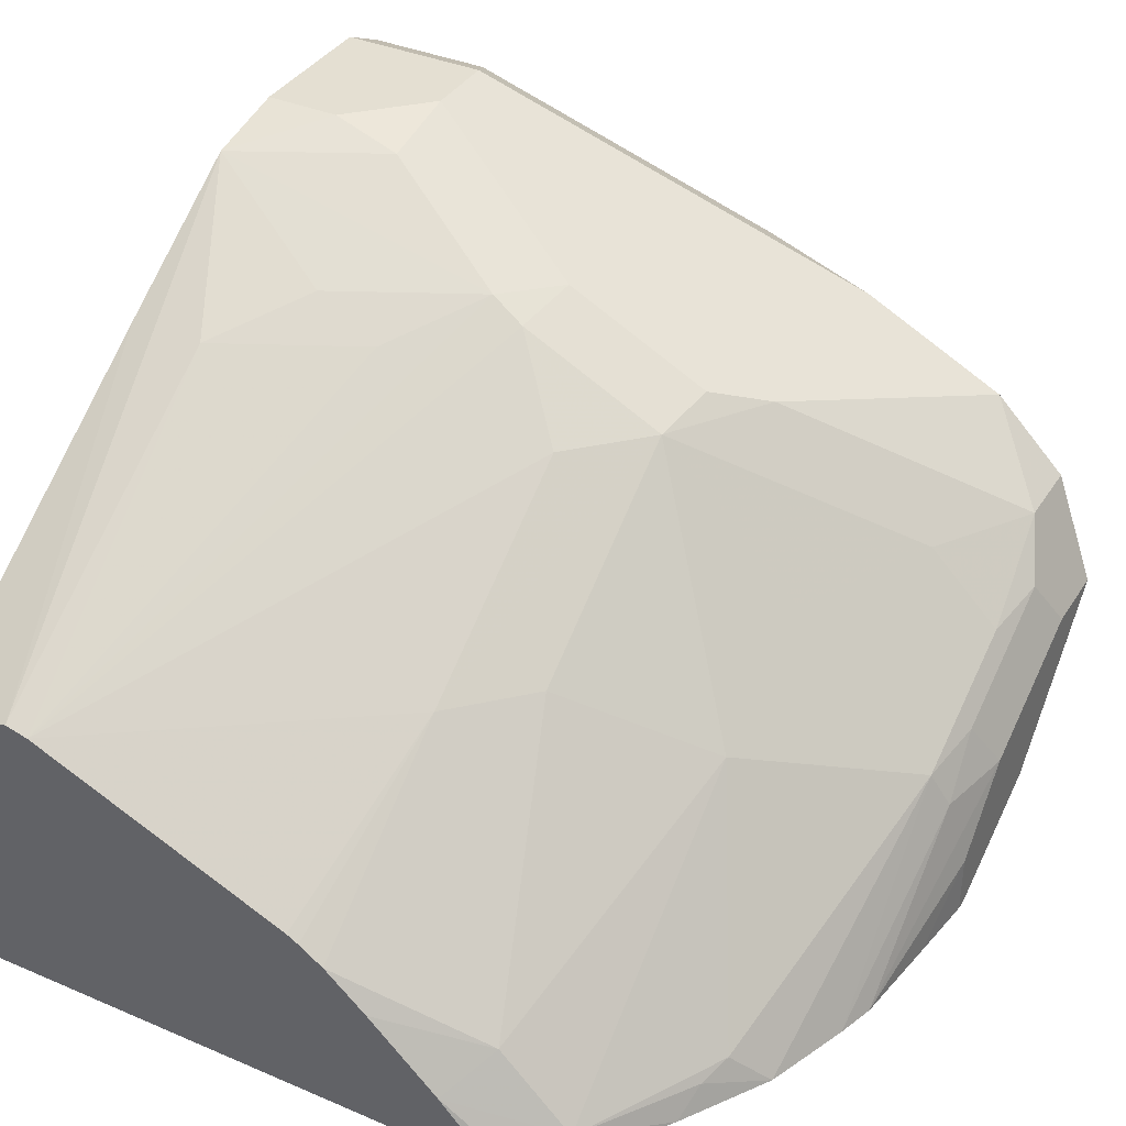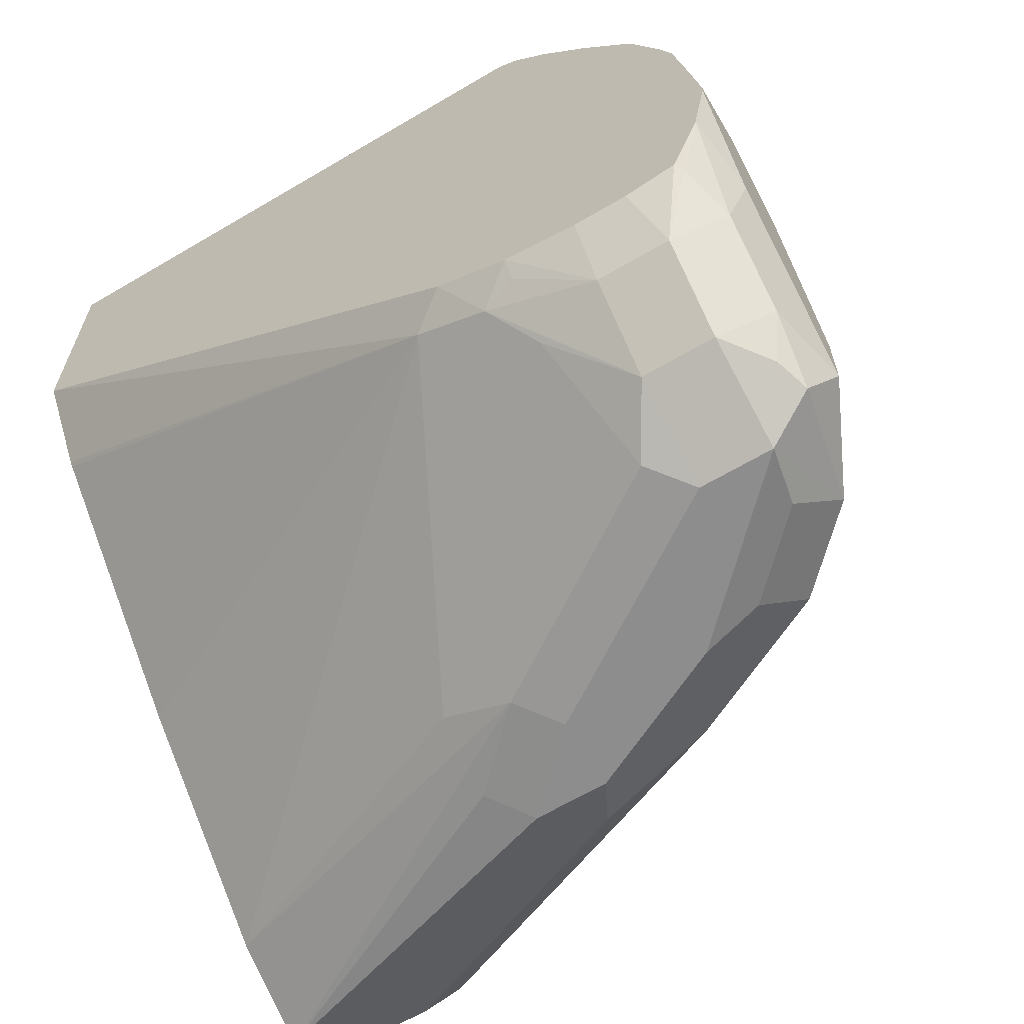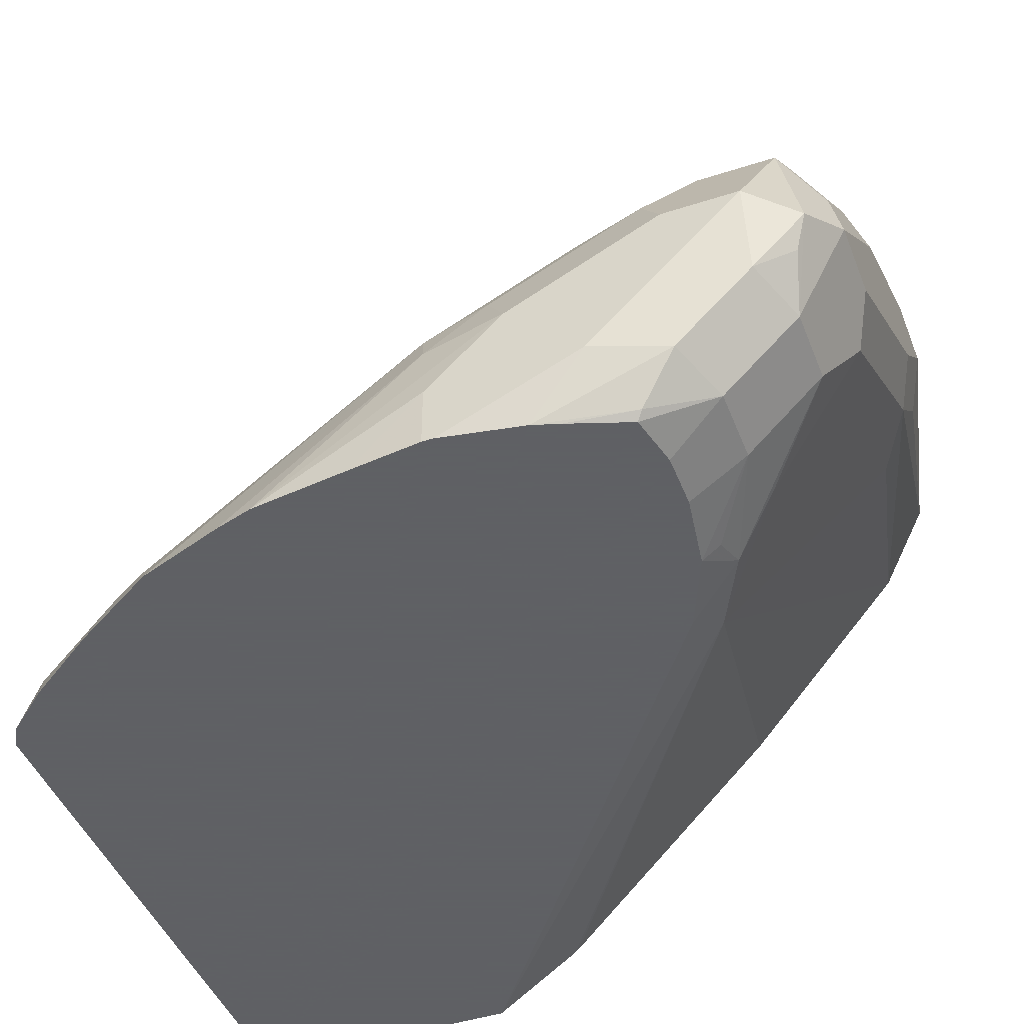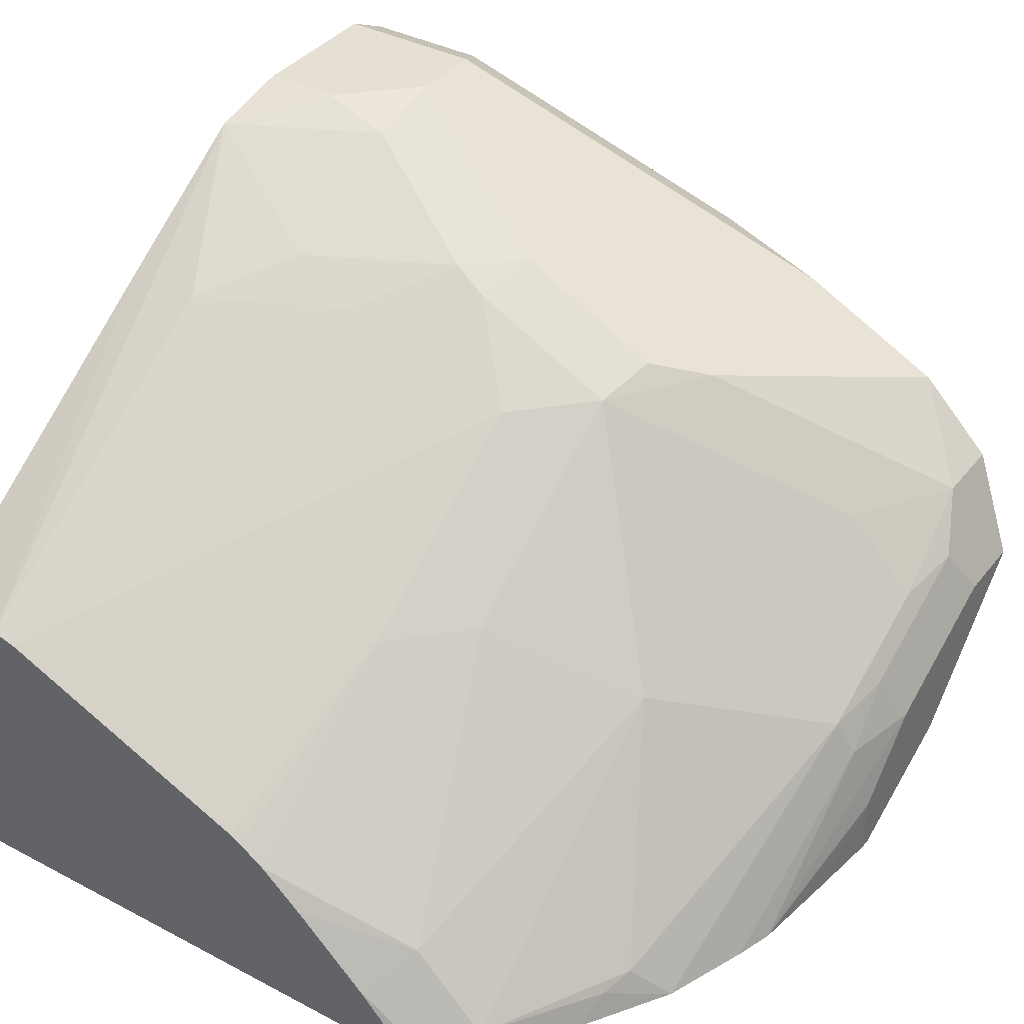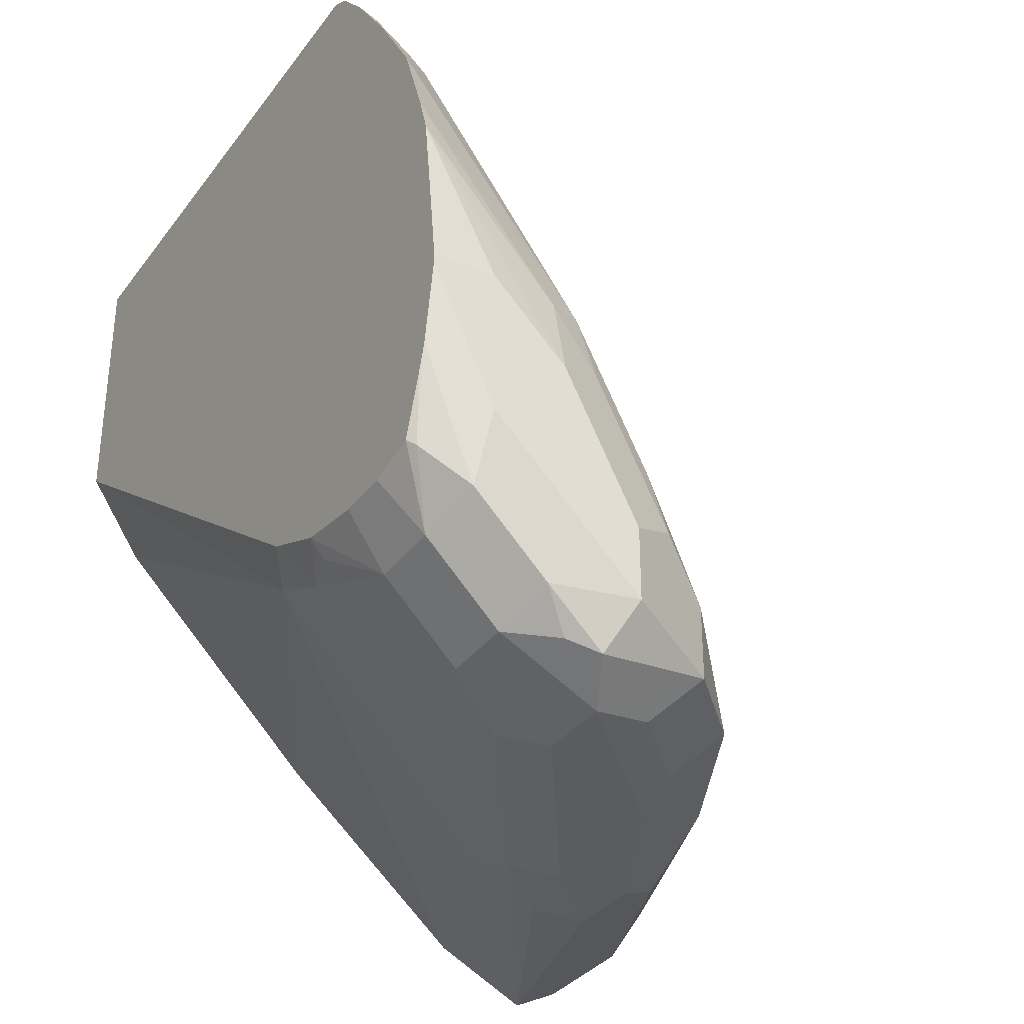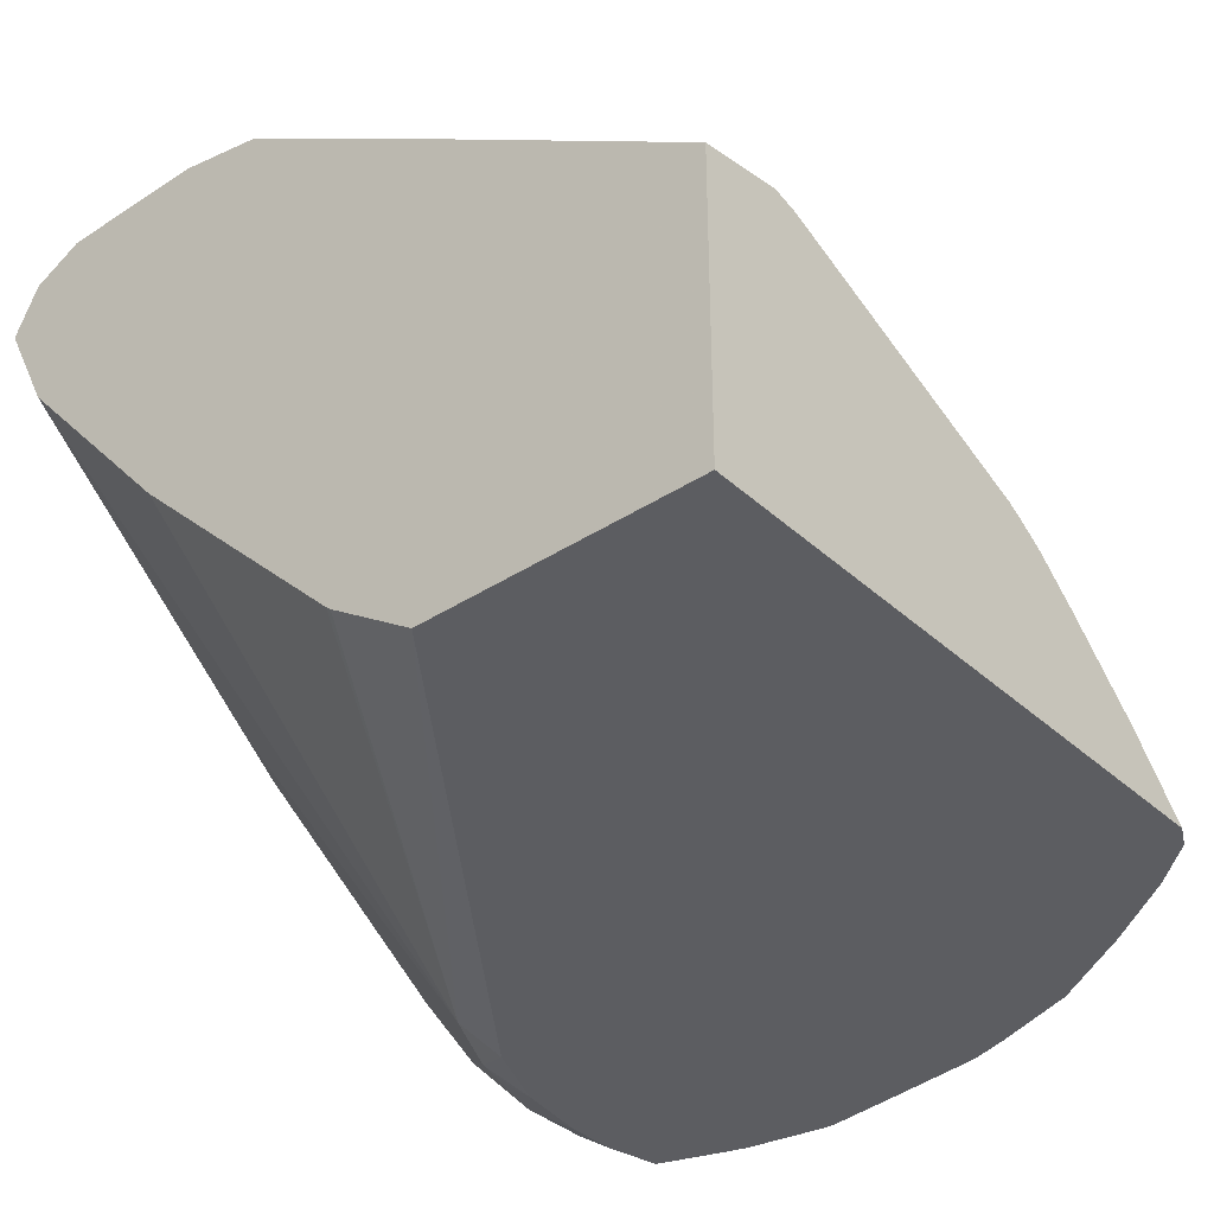
<metadata>
{"format":"obj","ext":"obj","renderer":"f3d","projection":"perspective","resolution":1024,"background":"white","views":[{"elev":37.2,"azim":28.8,"up":"+Y"},{"elev":-64.6,"azim":30.7,"up":"+Z"},{"elev":-45.3,"azim":110.6,"up":"+Y"},{"elev":37.9,"azim":33.8,"up":"+Y"},{"elev":-34.0,"azim":58.9,"up":"+Z"},{"elev":-36.4,"azim":-49.6,"up":"+Y"}]}
</metadata>
<code>
v 0.1025 0.1272 0.2055
v 0.2659 0.1272 0.2055
v 0.1025 0.2123 0.2055
v 0.1025 0.1272 0.1284
v 0.272 0.1272 0.2023
v 0.2492 0.1458 0.2055
v 0.1256 0.2166 0.2055
v 0.1025 0.2759 0.1104
v 0.1025 0.1434 0.1044
v 0.2379 0.1345 0.01553
v 0.2483 0.1272 0.02097
v 0.283 0.1272 0.1896
v 0.2793 0.1345 0.1914
v 0.2586 0.1552 0.1914
v 0.2292 0.1651 0.2055
v 0.1322 0.2149 0.2055
v 0.1242 0.2759 0.1104
v 0.1025 0.3052 0.0654
v 0.1025 0.1445 0.1031
v 0.1025 0.2066 0.04108
v 0.1025 0.2621 -0.006895
v 0.1966 0.2173 -0.02584
v 0.2173 0.2173 -0.03619
v 0.269 0.1448 -0.007741
v 0.2586 0.1345 0.00519
v 0.1025 0.1652 0.08243
v 0.2525 0.1272 0.01916
v 0.2976 0.1272 0.1688
v 0.3 0.1345 0.1604
v 0.3035 0.138 0.1517
v 0.2793 0.1966 0.1086
v 0.2173 0.1759 0.2055
v 0.2379 0.2173 0.1293
v 0.2069 0.1827 0.2055
v 0.2173 0.2173 0.15
v 0.2173 0.2586 0.08792
v 0.1966 0.2793 0.06726
v 0.1862 0.2845 0.06467
v 0.1655 0.2759 0.08966
v 0.1449 0.2845 0.08534
v 0.1449 0.3052 0.04398
v 0.1242 0.3104 0.0414
v 0.1025 0.3104 0.0414
v 0.1025 0.289 -0.02036
v 0.1025 0.2897 -0.02067
v 0.1966 0.238 -0.03619
v 0.2276 0.2276 -0.04138
v 0.2793 0.1759 -0.03619
v 0.2483 0.1862 -0.02843
v 0.2897 0.1587 -0.02758
v 0.2897 0.138 -0.006895
v 0.269 0.1311 0.006906
v 0.269 0.1272 0.0121
v 0.3129 0.1272 0.1444
v 0.3207 0.1759 0.06726
v 0.2793 0.2173 0.06726
v 0.2379 0.2586 0.06726
v 0.2103 0.1807 0.2055
v 0.2 0.2828 0.04828
v 0.1449 0.3104 0.02071
v 0.1025 0.3104 1.754e-05
v 0.1025 0.2916 -0.0197
v 0.2069 0.2483 -0.04138
v 0.2897 0.1862 -0.04138
v 0.3104 0.1587 -0.02758
v 0.3104 0.138 -0.006895
v 0.2897 0.1272 0.008815
v 0.3216 0.1272 0.1203
v 0.3259 0.1655 0.06467
v 0.3242 0.1793 0.04828
v 0.3207 0.1966 0.02588
v 0.3 0.2173 0.02588
v 0.2552 0.2552 0.03451
v 0.2414 0.2621 0.04828
v 0.2966 0.2345 -0.02758
v 0.2 0.2828 0.006906
v 0.1449 0.3104 1.754e-05
v 0.1025 0.3035 -0.01378
v 0.2276 0.2483 -0.04138
v 0.3104 0.1862 -0.04138
v 0.3242 0.1793 -0.03447
v 0.3207 0.1707 -0.03102
v 0.3259 0.163 -0.02067
v 0.3259 0.1423 1.754e-05
v 0.3207 0.1293 0.01036
v 0.319 0.1272 0.01203
v 0.3046 0.1272 0.008815
v 0.3249 0.1272 0.1096
v 0.3311 0.1655 0.0414
v 0.3311 0.1862 1.754e-05
v 0.3242 0.2 0.006906
v 0.3173 0.2138 -0.006895
v 0.3173 0.2138 -0.02758
v 0.2862 0.2242 -0.03793
v 0.2552 0.2552 -0.02758
v 0.1725 0.2966 -0.006895
v 0.2104 0.2724 -0.02413
v 0.138 0.3035 -0.01378
v 0.269 0.2276 -0.04138
v 0.2207 0.2621 -0.03447
v 0.2897 0.2069 -0.04138
v 0.3069 0.2035 -0.03793
v 0.3311 0.1862 -0.02067
v 0.3311 0.1655 1.754e-05
v 0.3311 0.1448 0.02071
v 0.3271 0.1272 0.03637
v 0.3249 0.1272 0.02904
v 0.3285 0.1272 0.08219
v 0.3311 0.1448 0.06208
v 0.3311 0.1272 0.05901
v 0.3311 0.1272 0.06208
f 59 74 73
f 55 70 91
f 55 91 71
f 55 71 56
f 55 68 69
f 56 71 72
f 56 72 57
f 57 72 73
f 57 73 74
f 57 74 59
f 59 73 75
f 65 84 66
f 59 76 77
f 59 77 60
f 61 77 98
f 61 98 78
f 62 78 63
f 63 78 98
f 63 98 79
f 65 80 81
f 65 81 82
f 65 82 83
f 65 83 84
f 59 75 76
f 55 69 70
f 37 59 38
f 51 53 52
f 66 84 85
f 38 59 60
f 38 60 41
f 41 60 42
f 42 60 77
f 42 77 61
f 42 61 43
f 45 62 63
f 45 63 46
f 46 63 47
f 47 63 79
f 54 68 55
f 47 79 99
f 47 101 80
f 47 80 64
f 47 64 48
f 48 64 50
f 50 64 80
f 50 80 65
f 50 65 66
f 50 66 51
f 51 66 87
f 51 87 67
f 51 67 53
f 47 99 101
f 66 85 86
f 81 103 83
f 68 88 69
f 83 104 105
f 83 105 84
f 84 105 106
f 84 106 85
f 85 106 107
f 85 107 86
f 88 108 109
f 88 109 89
f 89 109 111
f 89 111 110
f 89 110 105
f 83 103 104
f 89 105 104
f 89 103 90
f 90 103 93
f 90 93 92
f 90 92 91
f 94 101 99
f 95 100 97
f 95 97 96
f 97 100 98
f 105 110 106
f 108 111 109
f 37 57 59
f 89 104 103
f 66 86 87
f 81 93 103
f 80 93 81
f 69 89 70
f 69 88 89
f 70 89 90
f 70 90 91
f 71 91 92
f 71 92 72
f 72 92 73
f 73 92 75
f 75 92 93
f 75 93 102
f 75 102 94
f 81 83 82
f 75 94 95
f 75 77 76
f 77 95 96
f 77 96 97
f 77 97 98
f 79 94 99
f 79 98 100
f 79 100 95
f 79 95 94
f 80 101 94
f 80 94 102
f 80 102 93
f 75 95 77
f 36 57 37
f 31 55 56
f 34 58 35
f 1 86 107
f 1 107 106
f 1 106 110
f 1 110 111
f 1 111 108
f 1 108 88
f 1 88 68
f 1 68 54
f 1 54 28
f 1 28 12
f 1 12 5
f 1 5 2
f 2 5 6
f 3 7 8
f 4 9 10
f 4 10 11
f 5 12 13
f 5 13 6
f 6 13 14
f 6 14 15
f 7 16 17
f 7 17 18
f 7 18 8
f 1 87 86
f 1 67 87
f 1 53 67
f 1 27 53
f 1 2 6
f 1 6 15
f 1 15 32
f 1 32 58
f 1 58 34
f 35 57 36
f 1 16 7
f 1 7 3
f 1 3 8
f 1 8 18
f 1 18 43
f 9 19 10
f 1 43 61
f 1 78 62
f 1 62 45
f 1 45 44
f 1 44 21
f 1 21 20
f 1 20 26
f 1 26 19
f 1 19 9
f 1 9 4
f 1 4 11
f 1 11 27
f 1 61 78
f 10 20 21
f 1 34 16
f 10 22 23
f 21 23 22
f 23 44 45
f 23 45 46
f 23 46 47
f 23 47 48
f 23 48 49
f 23 49 24
f 24 49 48
f 24 48 50
f 24 50 25
f 25 50 51
f 25 51 52
f 25 52 53
f 25 53 27
f 28 54 29
f 29 54 30
f 30 54 55
f 30 55 31
f 31 56 57
f 32 33 35
f 32 35 58
f 33 57 35
f 10 21 22
f 21 44 23
f 18 40 38
f 31 57 33
f 18 41 42
f 18 42 43
f 10 24 25
f 10 25 11
f 10 26 20
f 11 25 27
f 12 28 13
f 13 28 29
f 13 29 30
f 13 30 31
f 13 31 14
f 14 32 15
f 10 19 26
f 14 33 32
f 18 38 41
f 14 31 33
f 17 40 18
f 17 38 40
f 17 39 38
f 10 23 24
f 16 38 39
f 16 37 38
f 16 36 37
f 16 35 36
f 16 39 17
f 16 34 35

</code>
